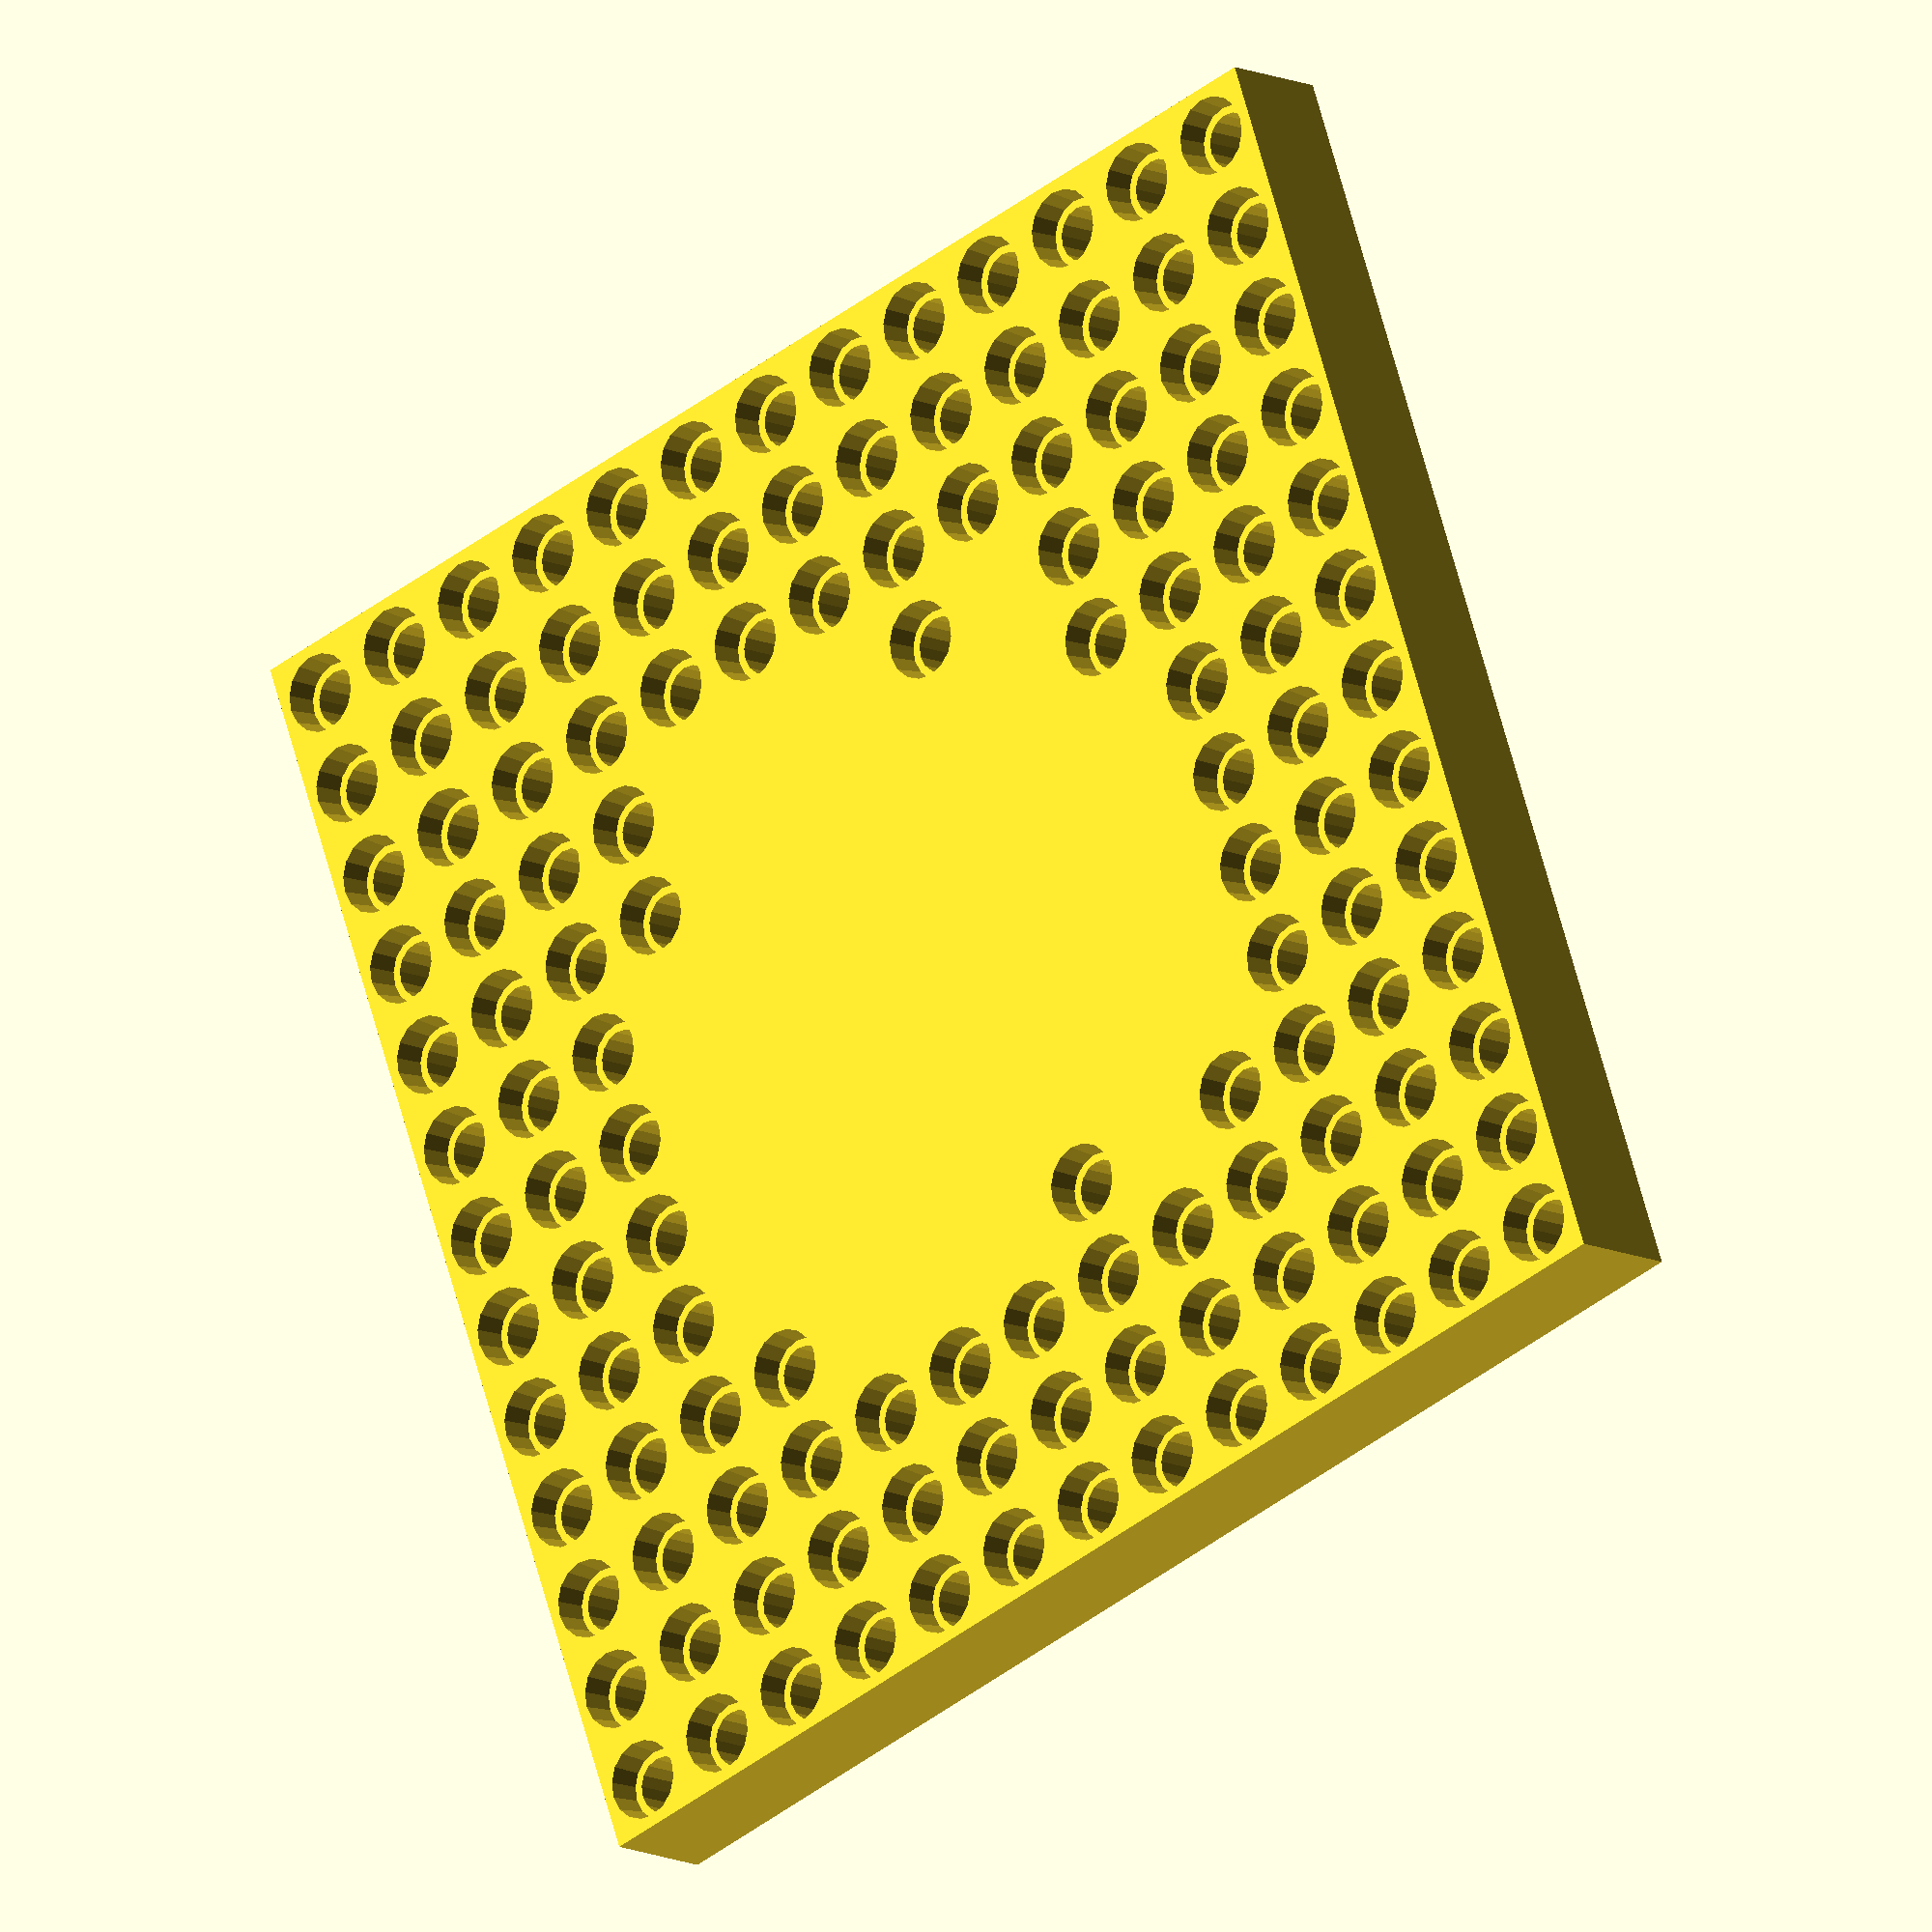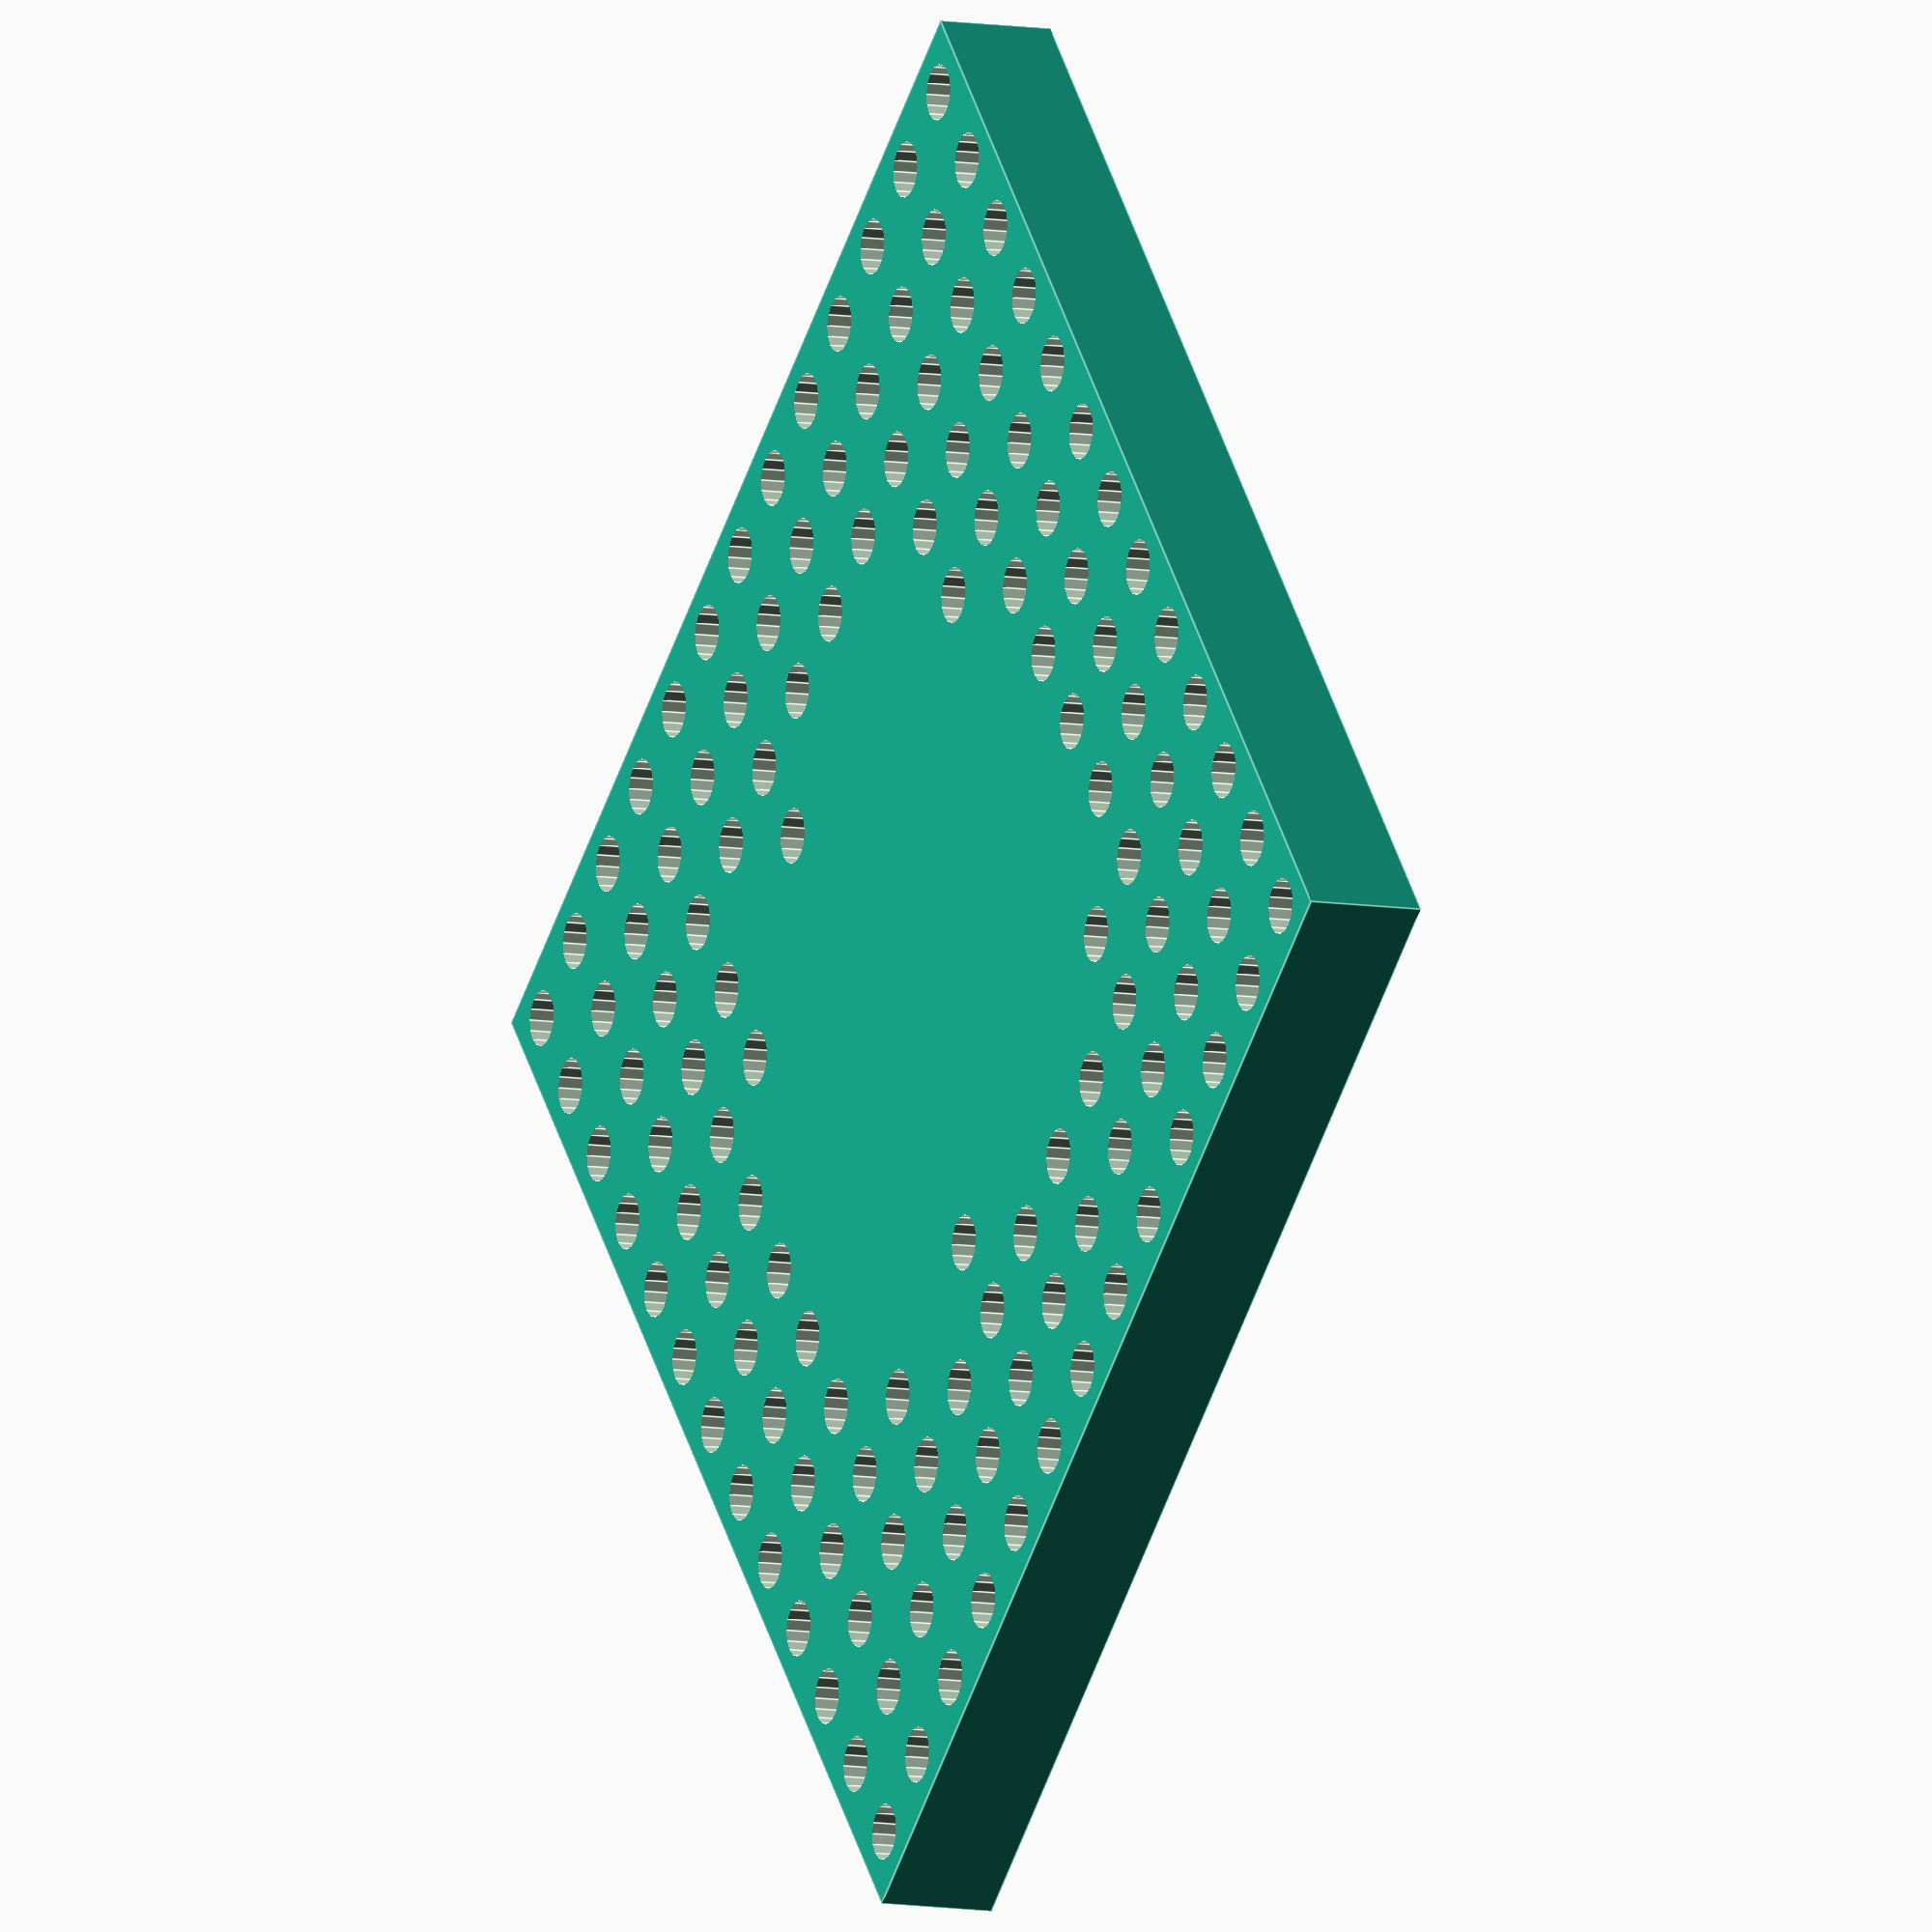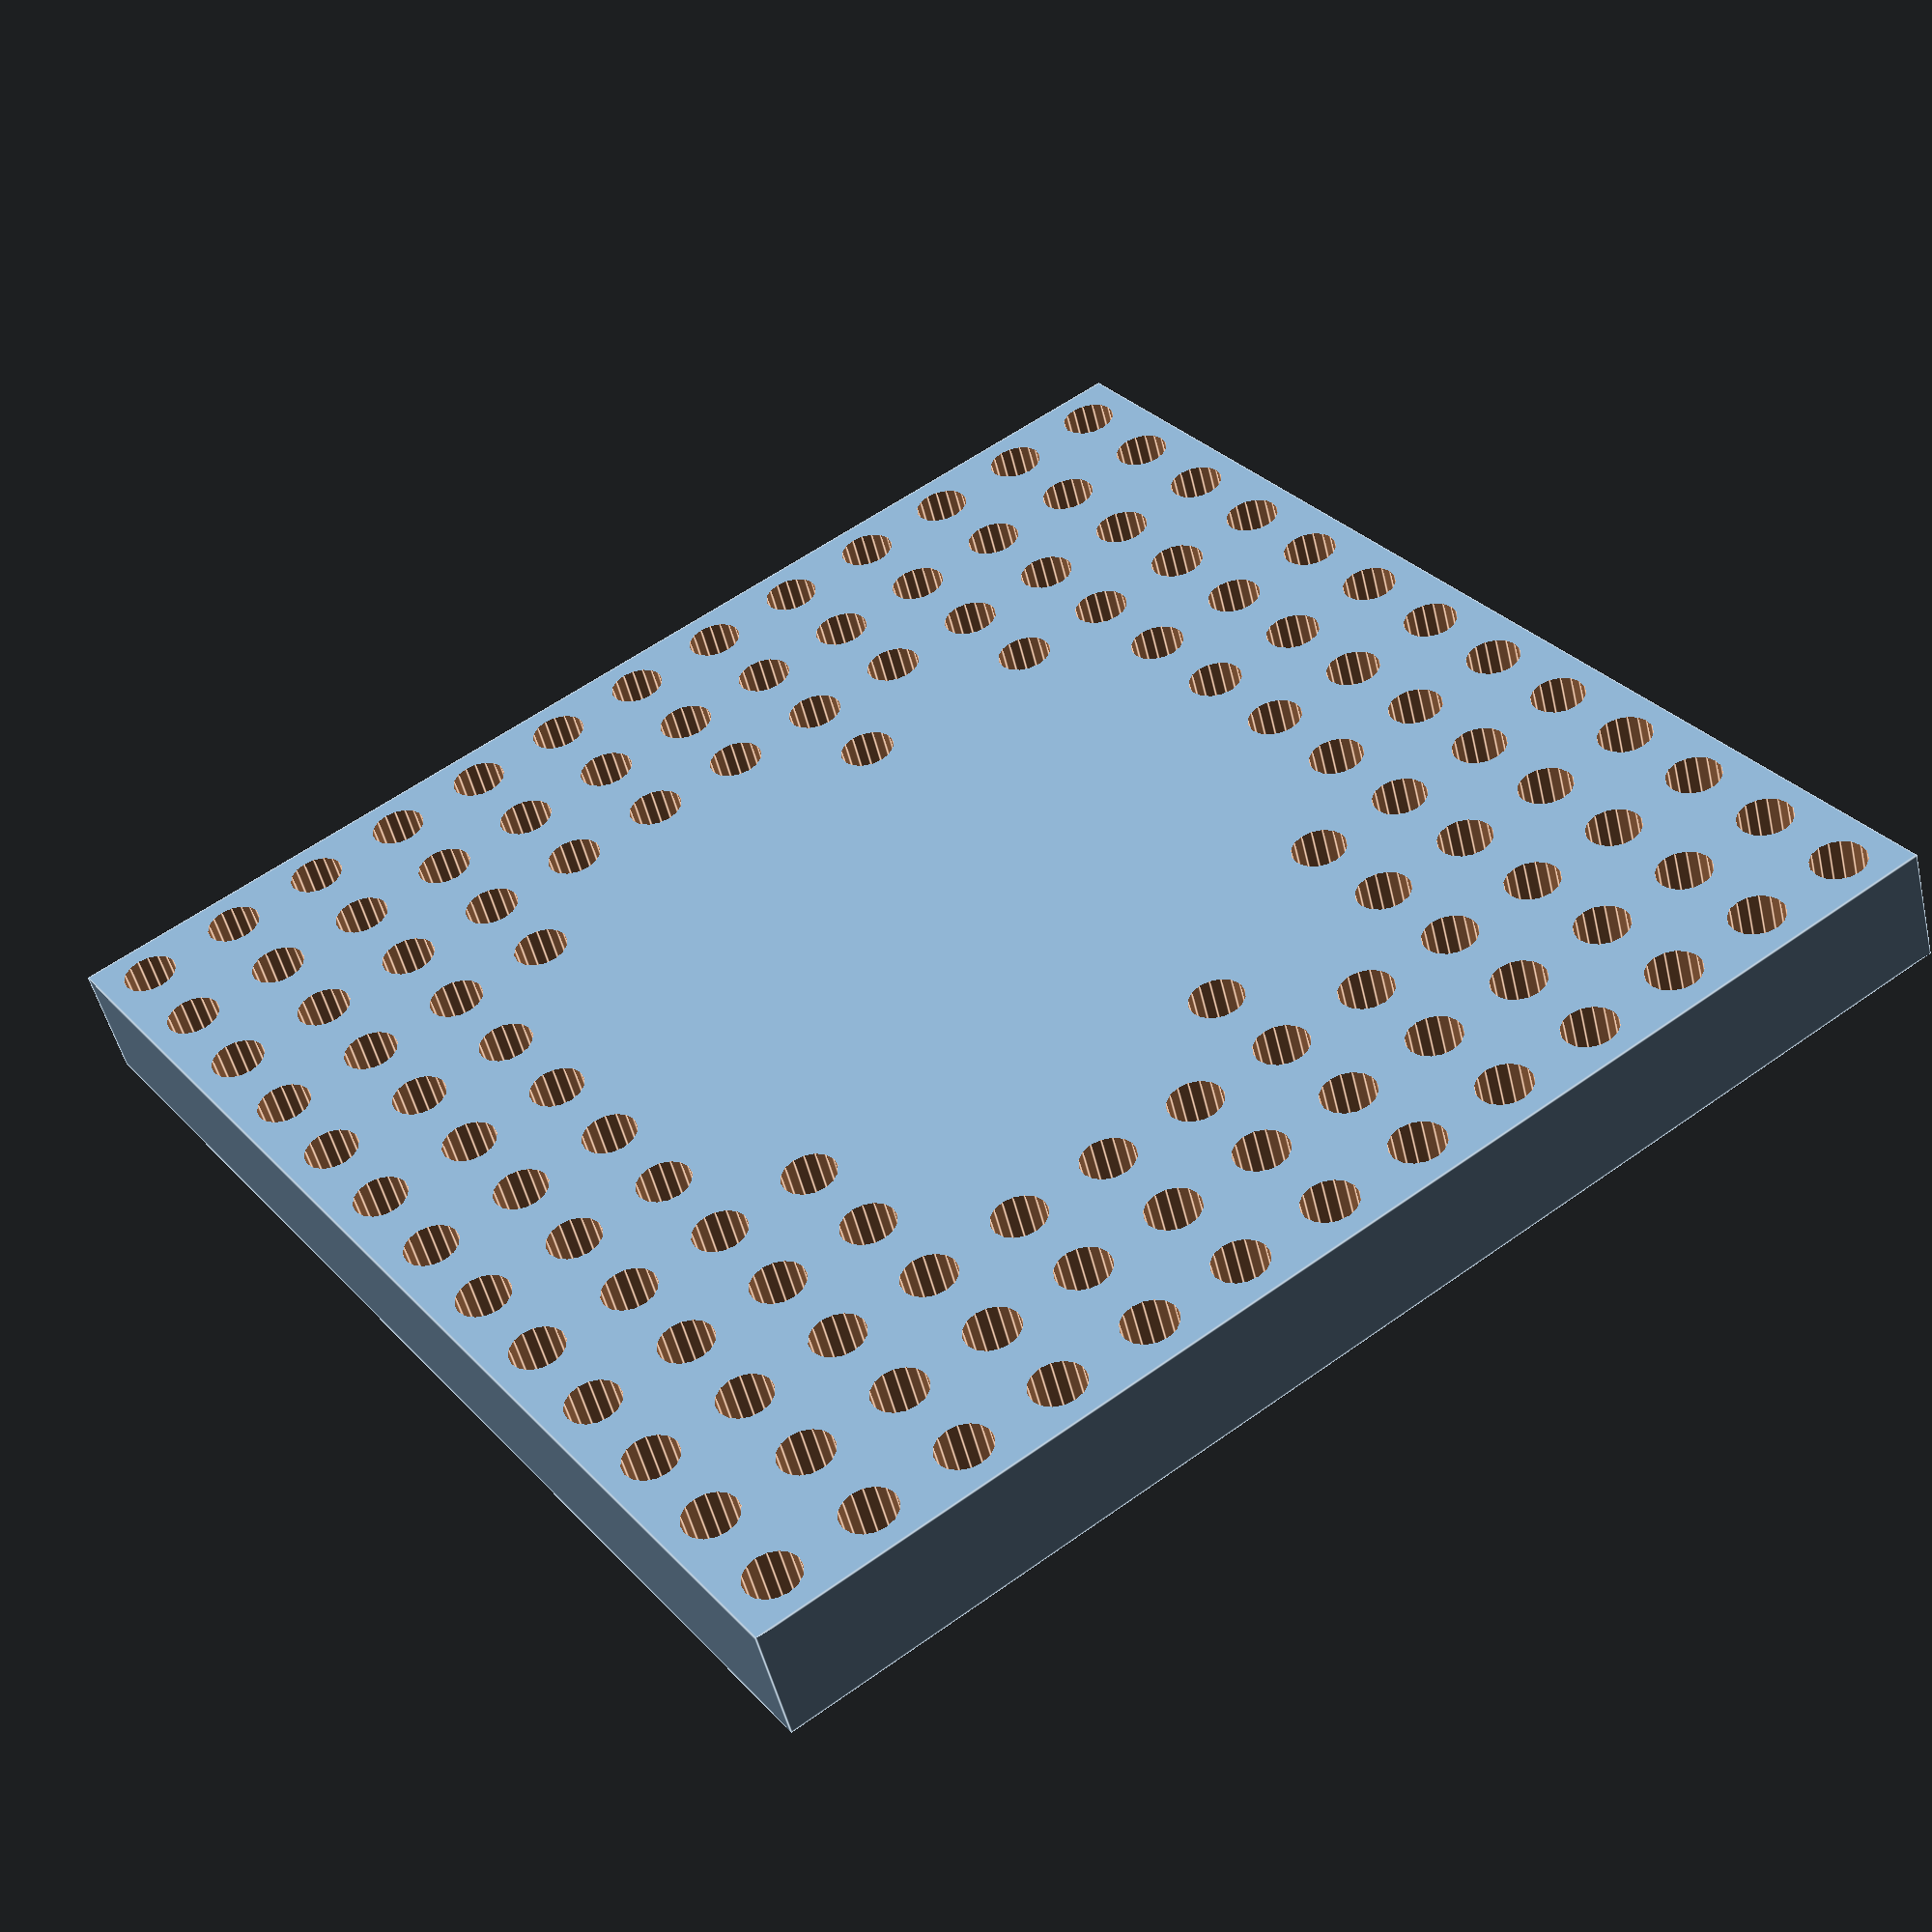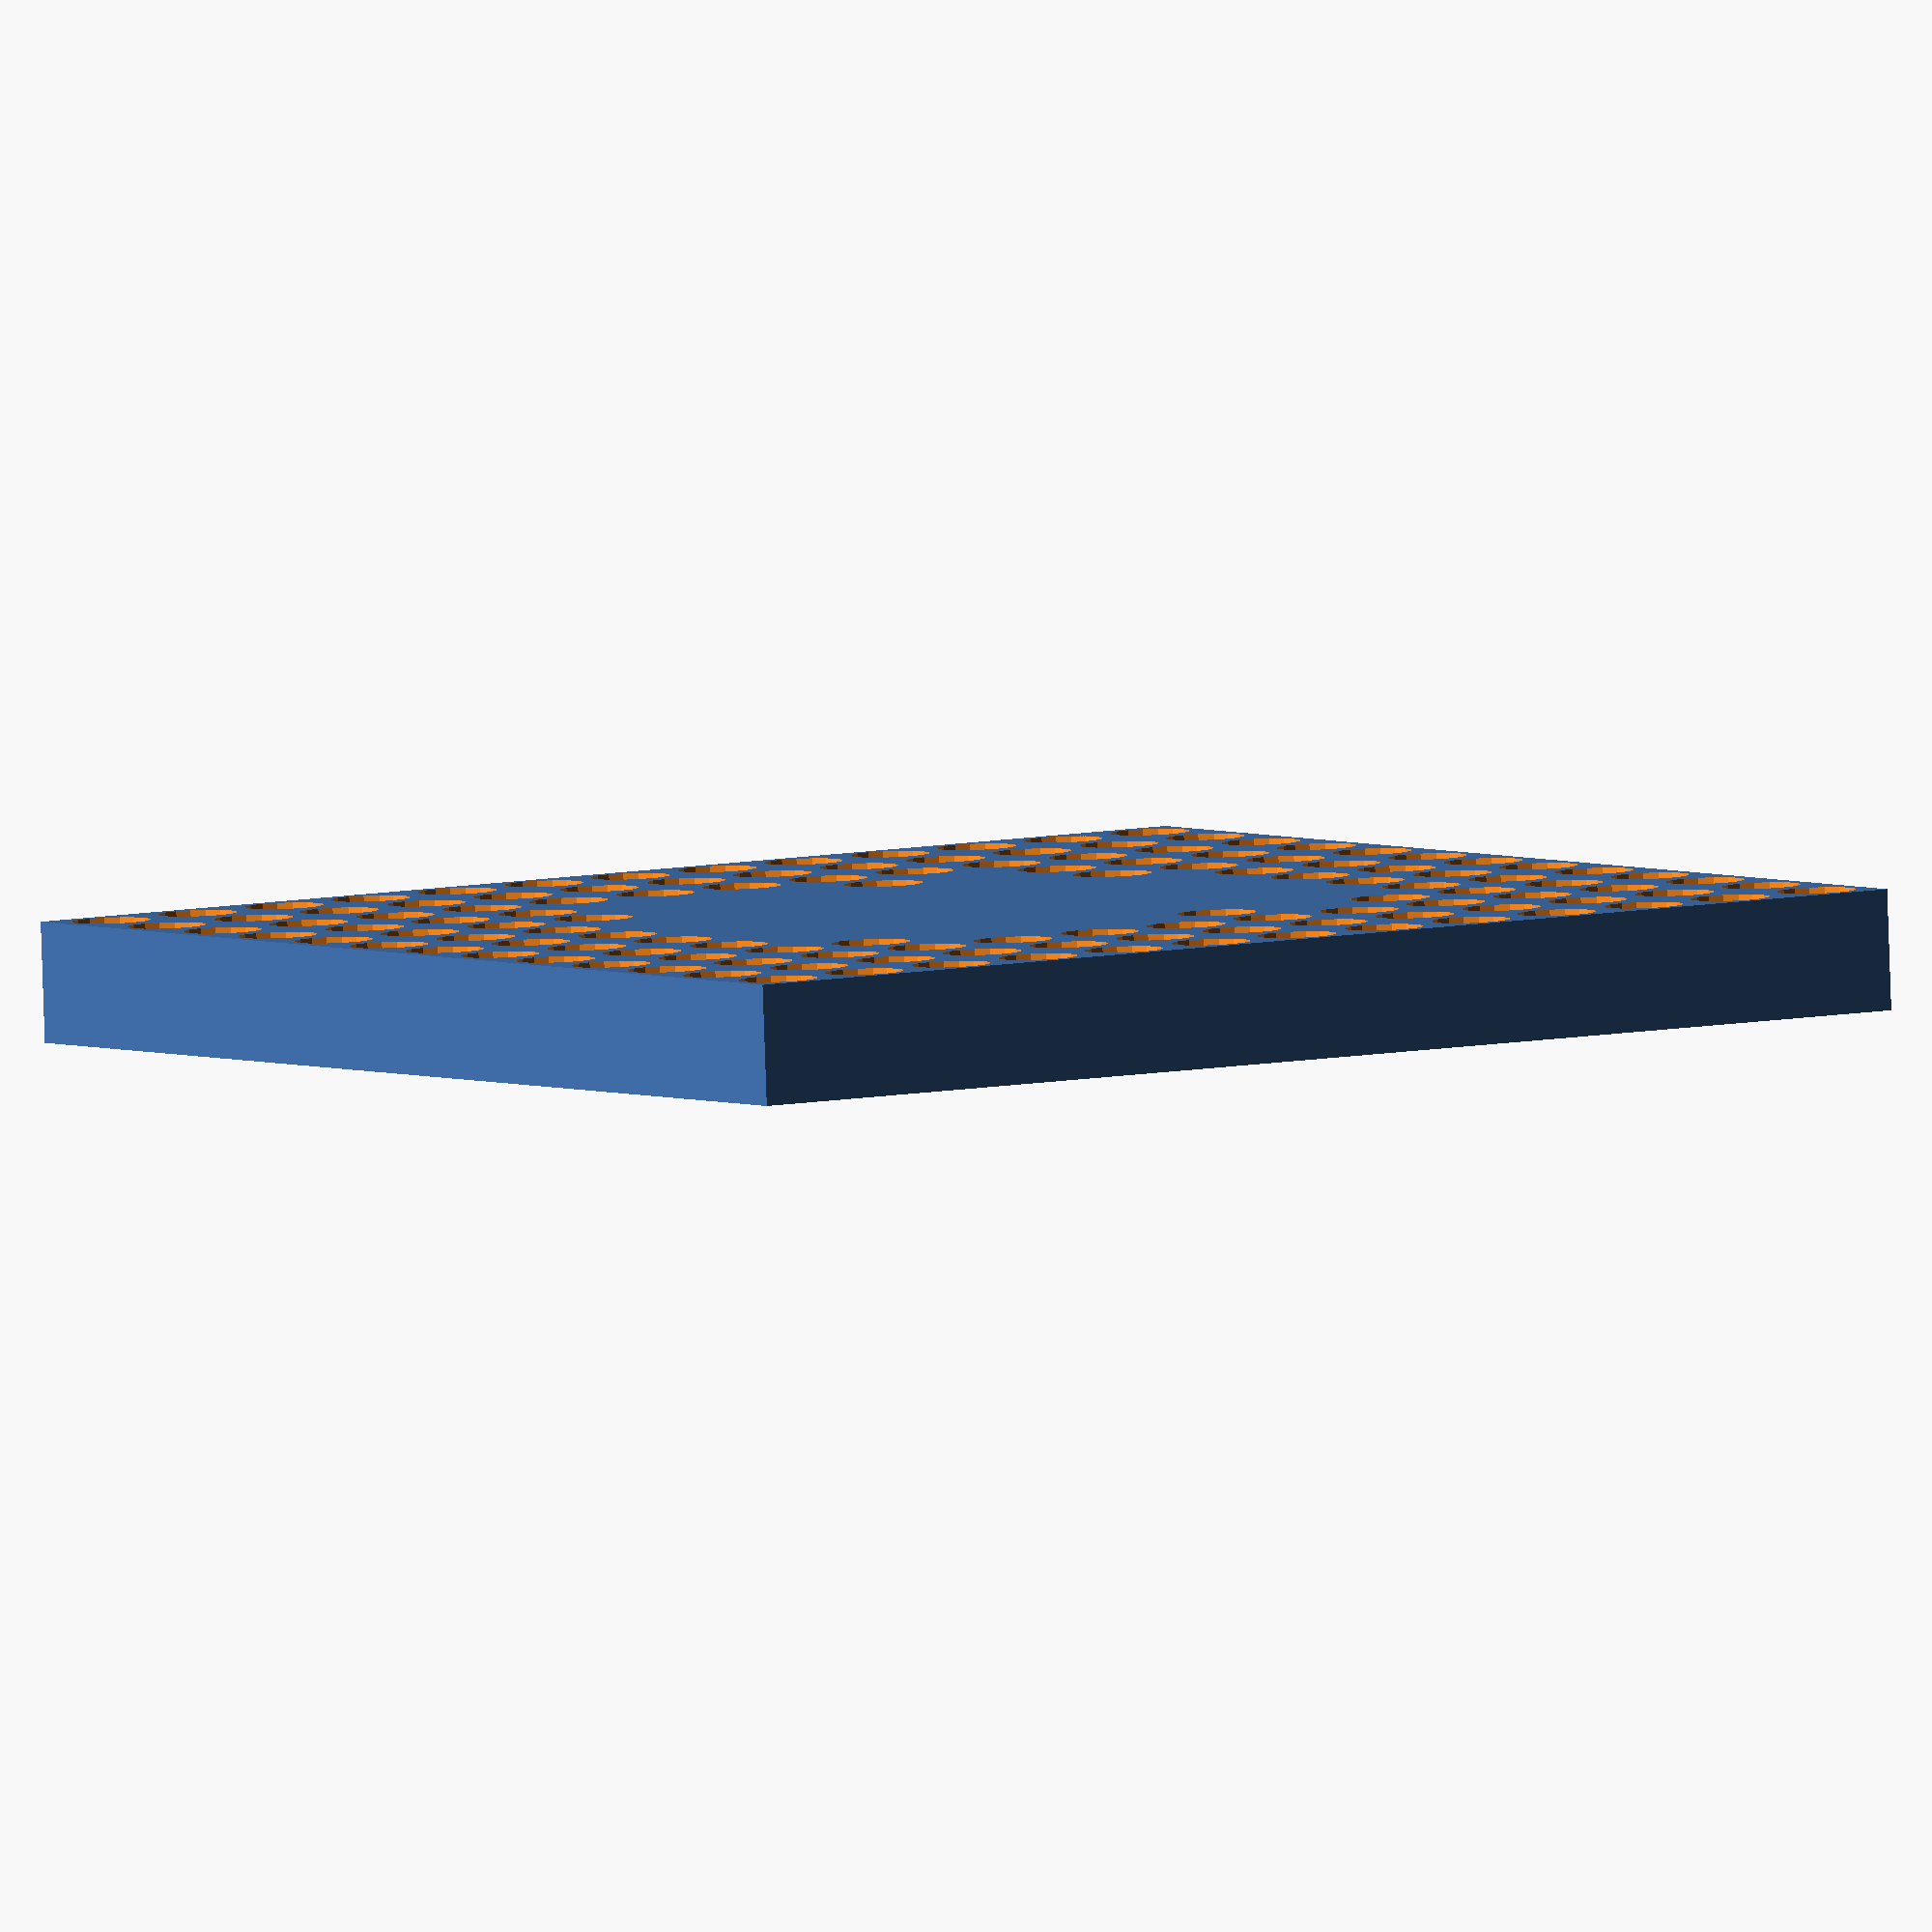
<openscad>


pga_which = 128; // [128]

pga_pins = [
    // [ x, y, pins, count ]
    [
        13, 13,
        [
            "1111111111111",
            "1111111111111",
            "1111111111111",
            "1111010001111",
            "1110000000111",
            "1110000000111",
            "1110000000111",
            "1110000000111",
            "1111000001111",
            "1111010001111",
            "1111111111111",
            "1111111111111",
            "1111111111111"
        ],
        128
    ]
];

module pga_mask(pga) {
    pitch=2.54;
    echo (pga.x, pga.y);
    difference() {
        cube([33, 33, 3]);
        for(y=[0:1:pga.y-1],x=[0:1:pga.x-1]){
            echo(y, x, pga.z[y][x]);
            if (pga.z[pga.y-y-1][x] == "1") {
                translate([pitch*(x+.5), pitch*(y+.5), -0.1]){
                    cylinder(2.2+.2, 0.7, 0.7, $fn=16);
                    translate([0, 0, 2.2+.1])
                        cylinder(0.9, 0.9, $fn=16);
                }
            }
        }
    }
};

idx = search(128, pga_pins, num_returns_per_match=0, index_col_num=3);
pga_mask(pga_pins[idx[0]]);


</openscad>
<views>
elev=191.2 azim=340.1 roll=140.1 proj=o view=wireframe
elev=8.7 azim=220.8 roll=244.9 proj=o view=edges
elev=230.9 azim=214.7 roll=346.8 proj=p view=edges
elev=85.5 azim=147.3 roll=2.0 proj=o view=wireframe
</views>
